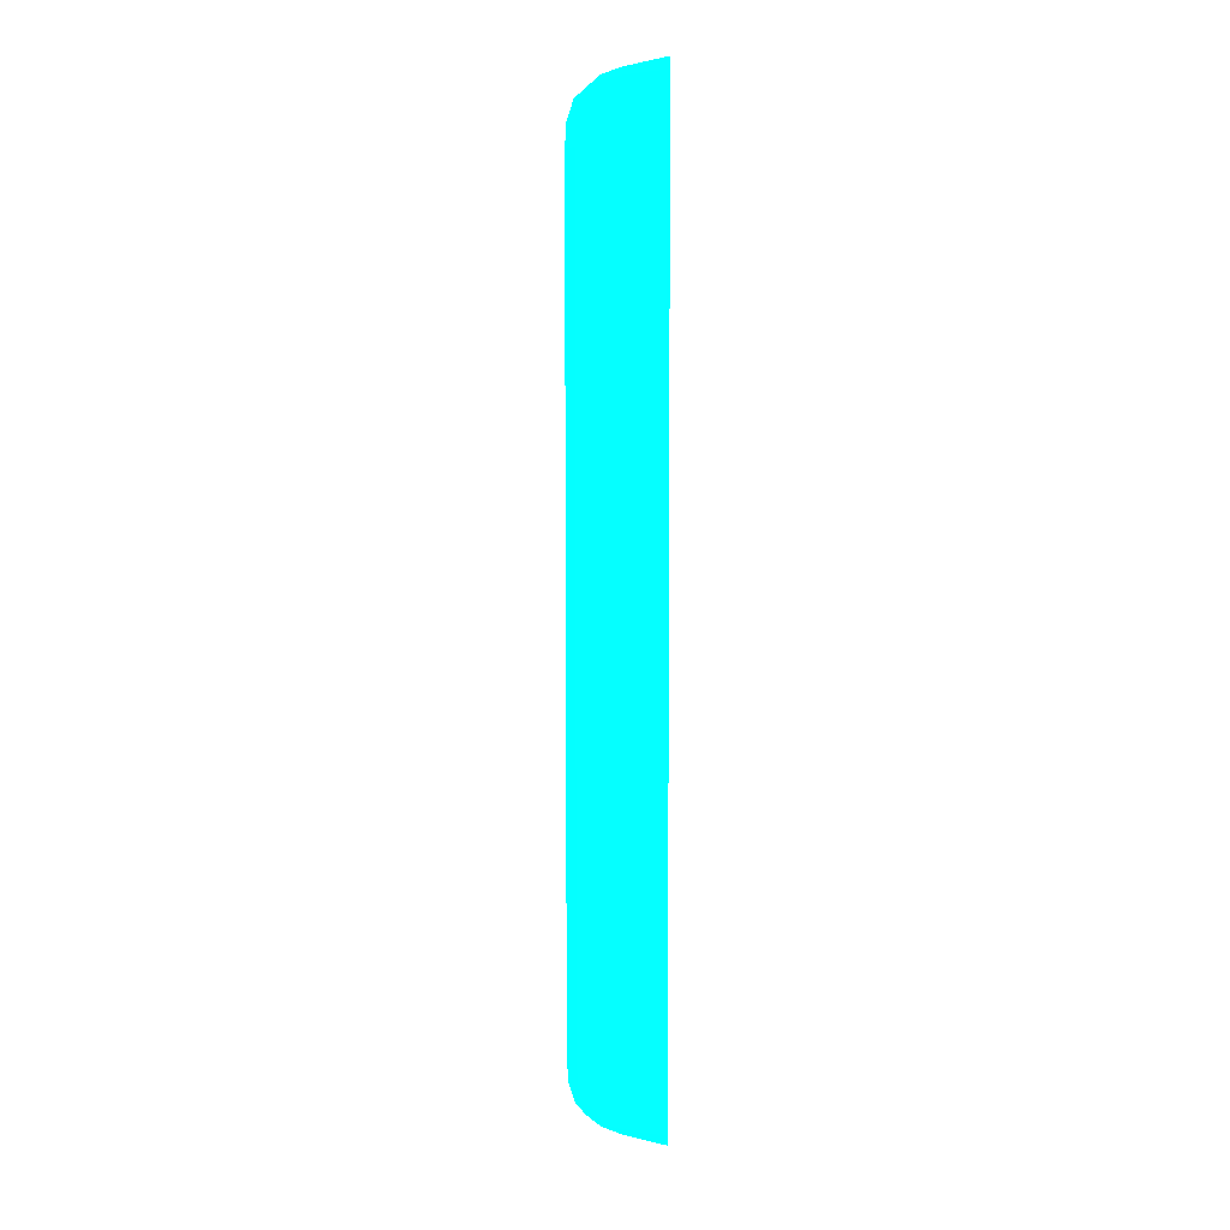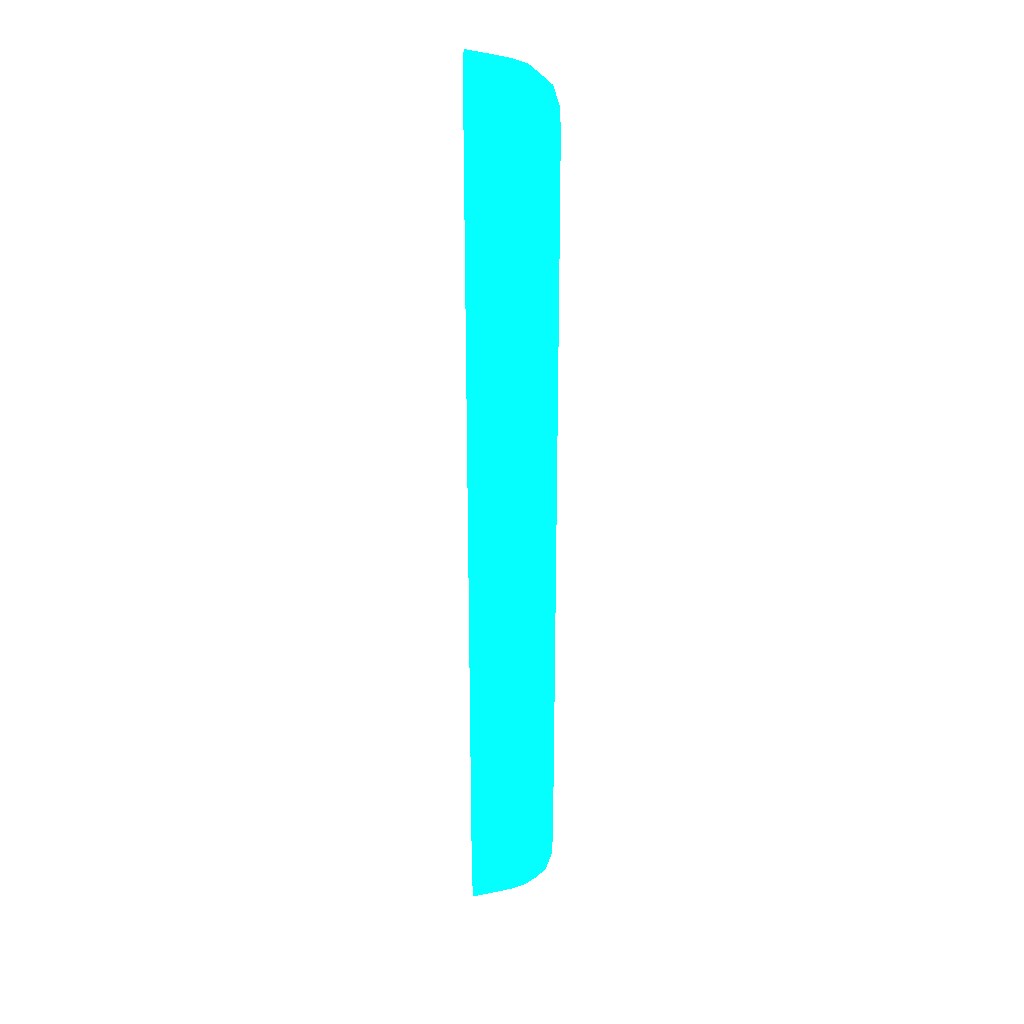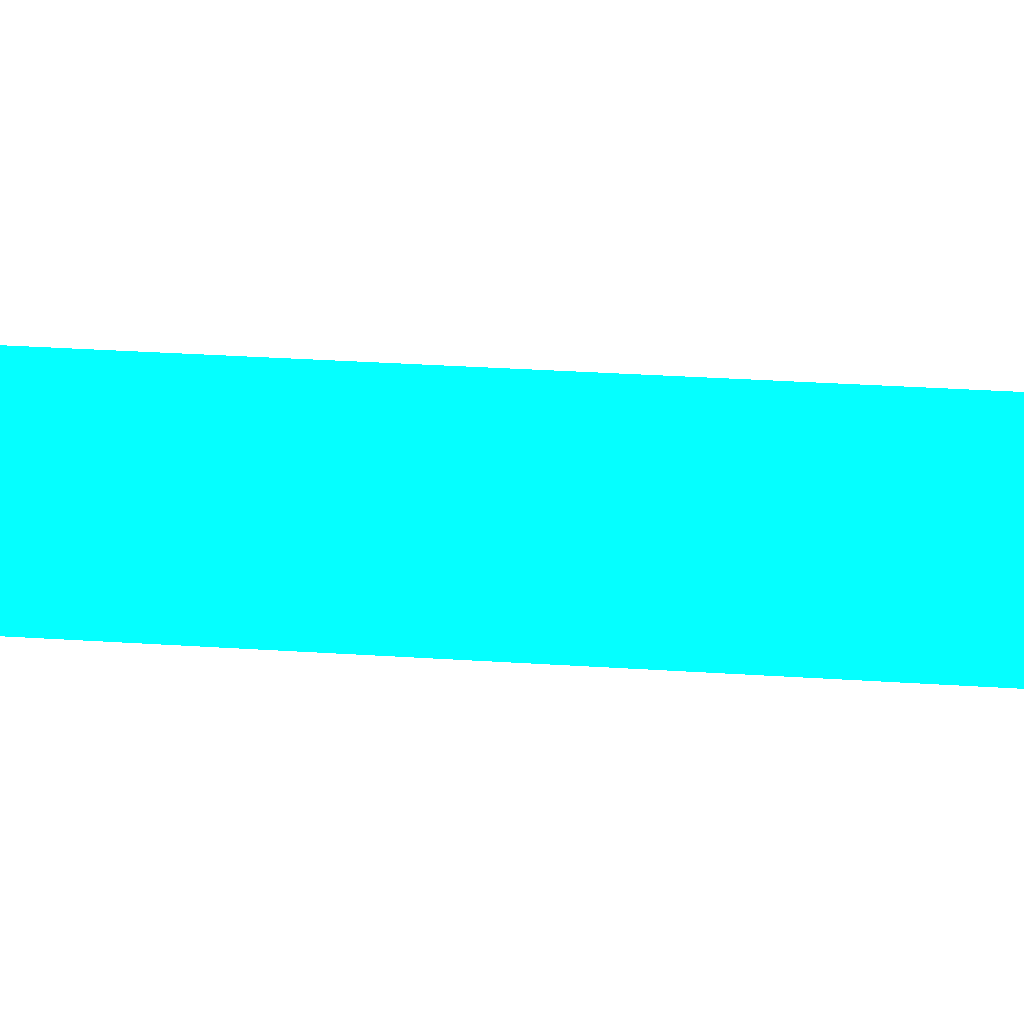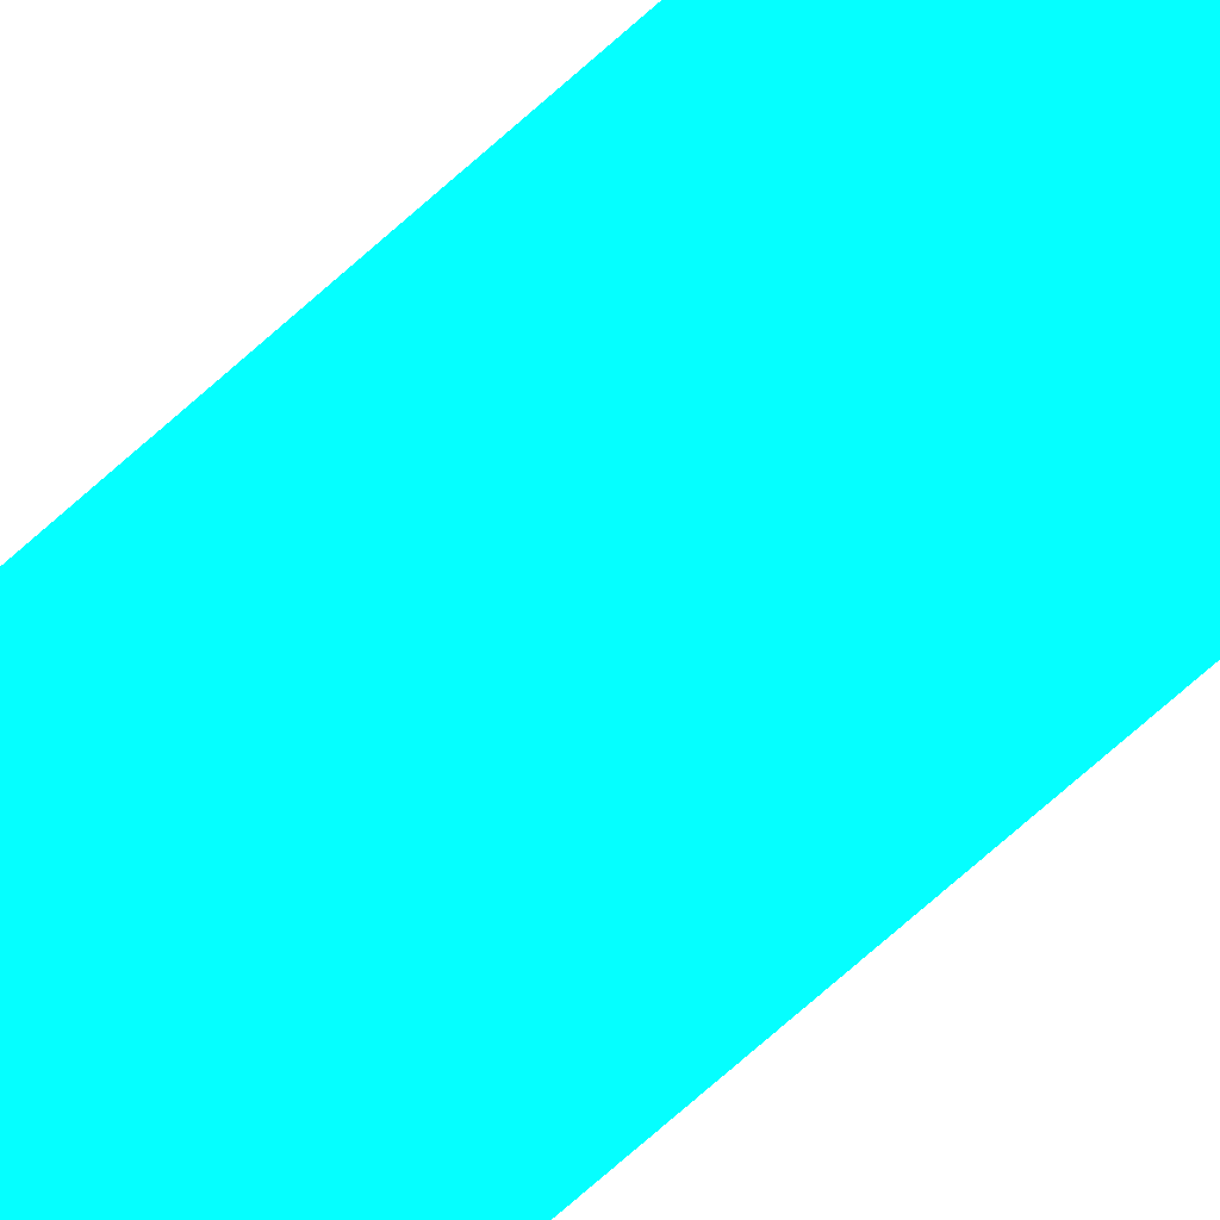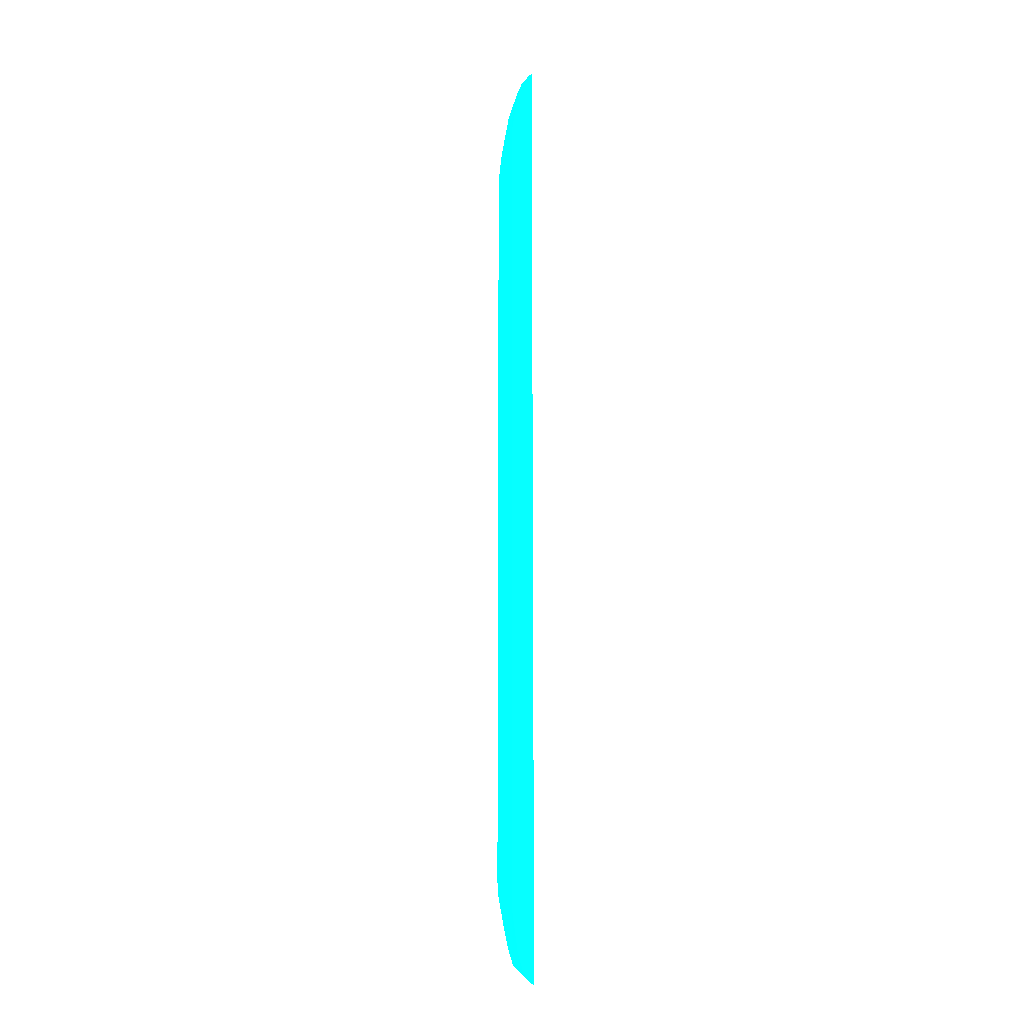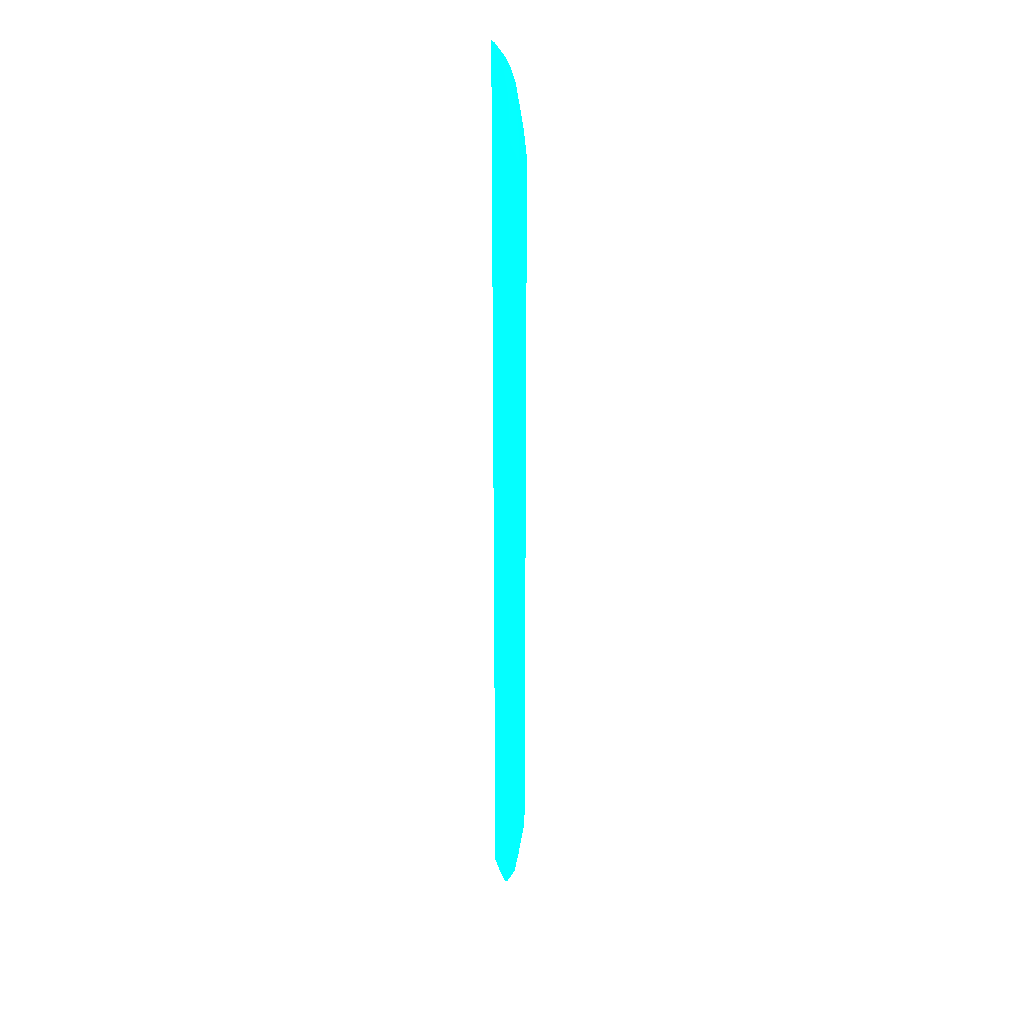
<metadata>
{"format":"obj","ext":"obj","renderer":"f3d","projection":"perspective","resolution":1024,"background":"white","views":[{"elev":5.7,"azim":-170.6,"up":"+Y"},{"elev":24.1,"azim":-4.1,"up":"+Y"},{"elev":10.0,"azim":-74.4,"up":"+Z"},{"elev":-72.0,"azim":131.7,"up":"+Z"},{"elev":-13.1,"azim":-103.2,"up":"+Y"},{"elev":25.7,"azim":78.9,"up":"+Y"}]}
</metadata>
<code>
v 0.4613 -19.38 -5.515 0.01176 0.9882 0.9373
v 0.4613 -19.29 -5.632 0.01176 0.9882 0.9373
v 1.323 -19.21 -5.515 0.01176 0.9882 0.9373
v 0.4613 19.38 -5.515 0.01176 0.9882 0.9373
v 0.4613 -18.85 -5.966 0.01176 0.9882 0.9373
v 1.323 -18.78 -5.966 0.01176 0.9882 0.9373
v 2.205 -18.69 -5.926 0.01176 0.9882 0.9373
v 2.205 -19.04 -5.515 0.01176 0.9882 0.9373
v 1.323 19.22 -5.515 0.01176 0.9882 0.9373
v 0.4613 19.29 -5.632 0.01176 0.9882 0.9373
v 0.4613 -18.07 -6.179 0.01176 0.9882 0.9373
v 1.323 -18.07 -6.175 0.01176 0.9882 0.9373
v 2.205 -18.07 -6.135 0.01176 0.9882 0.9373
v 2.756 -18.6 -5.843 0.01176 0.9882 0.9373
v 2.914 -18.8 -5.515 0.01176 0.9882 0.9373
v 2.205 19.04 -5.515 0.01176 0.9882 0.9373
v 2.205 18.69 -5.926 0.01176 0.9882 0.9373
v 0.4613 19.28 -5.643 0.01176 0.9882 0.9373
v 1.323 -16.59 -6.416 0.01176 0.9882 0.9373
v 1.396 -16.59 -6.416 0.01176 0.9882 0.9373
v 0.4613 -16.37 -6.416 0.01176 0.9882 0.9373
v 2.245 -16.4 -6.416 0.01176 0.9882 0.9373
v 3.085 -17.19 -6.124 0.01176 0.9882 0.9373
v 3.064 -18.05 -5.939 0.01176 0.9882 0.9373
v 2.304 -16.38 -6.416 0.01176 0.9882 0.9373
v 2.819 -15.95 -6.416 0.01176 0.9882 0.9373
v 3.608 -17.74 -5.835 0.01176 0.9882 0.9373
v 3.455 -18.41 -5.515 0.01176 0.9882 0.9373
v 2.349 18.99 -5.515 0.01176 0.9882 0.9373
v 2.756 18.59 -5.843 0.01176 0.9882 0.9373
v 1.323 18.78 -5.966 0.01176 0.9882 0.9373
v 2.205 18.07 -6.135 0.01176 0.9882 0.9373
v 0.4613 18.85 -5.966 0.01176 0.9882 0.9373
v 0.4613 16.54 -6.416 0.01176 0.9882 0.9373
v 3.692 -17.19 -5.913 0.01176 0.9882 0.9373
v 3.001 -15.36 -6.416 0.01176 0.9882 0.9373
v 4.119 -17.19 -5.515 0.01176 0.9882 0.9373
v 3.863 -17.98 -5.515 0.01176 0.9882 0.9373
v 2.911 18.8 -5.515 0.01176 0.9882 0.9373
v 3.668 18.17 -5.515 0.01176 0.9882 0.9373
v 3.864 17.98 -5.515 0.01176 0.9882 0.9373
v 3.609 17.74 -5.835 0.01176 0.9882 0.9373
v 3.064 18.05 -5.939 0.01176 0.9882 0.9373
v 1.323 18.07 -6.175 0.01176 0.9882 0.9373
v 3.085 17.19 -6.124 0.01176 0.9882 0.9373
v 2.385 16.32 -6.416 0.01176 0.9882 0.9373
v 2.25 16.44 -6.416 0.01176 0.9882 0.9373
v 0.4613 18.07 -6.179 0.01176 0.9882 0.9373
v 1.134 16.69 -6.416 0.01176 0.9882 0.9373
v 3.734 -16.31 -5.953 0.01176 0.9882 0.9373
v 3.735 -15.43 -5.956 0.01176 0.9882 0.9373
v 3.011 -1.32 -6.416 0.01176 0.9882 0.9373
v 3.085 -1.32 -6.378 0.01176 0.9882 0.9373
v 4.121 -17.16 -5.515 0.01176 0.9882 0.9373
v 4.124 17.19 -5.515 0.01176 0.9882 0.9373
v 3.692 17.19 -5.913 0.01176 0.9882 0.9373
v 1.323 16.65 -6.416 0.01176 0.9882 0.9373
v 3.004 15.36 -6.416 0.01176 0.9882 0.9373
v 4.172 -16.31 -5.515 0.01176 0.9882 0.9373
v 4.179 -12.78 -5.515 0.01176 0.9882 0.9373
v 3.735 -1.32 -5.957 0.01176 0.9882 0.9373
v 3.005 15.36 -6.416 0.01176 0.9882 0.9373
v 3.085 1.321 -6.377 0.01176 0.9882 0.9373
v 3.735 15.42 -5.956 0.01176 0.9882 0.9373
v 3.735 1.321 -5.957 0.01176 0.9882 0.9373
v 4.173 16.31 -5.515 0.01176 0.9882 0.9373
v 3.735 16.31 -5.953 0.01176 0.9882 0.9373
v 4.179 12.78 -5.515 0.01176 0.9882 0.9373
v 4.179 12.78 -5.515 0.01176 0.9882 0.9373
f 1 2 3
f 1 3 8
f 1 8 15
f 1 15 28
f 1 28 38
f 1 38 37
f 1 37 54
f 1 54 59
f 1 59 60
f 1 60 68
f 1 68 69
f 1 69 66
f 1 66 55
f 1 55 41
f 1 41 40
f 1 40 39
f 1 39 29
f 1 29 16
f 1 16 9
f 1 9 4
f 1 4 10
f 1 10 18
f 1 18 33
f 1 33 48
f 1 48 34
f 1 34 21
f 1 21 11
f 1 11 5
f 1 5 2
f 2 5 6
f 2 6 7
f 2 7 8
f 2 8 3
f 4 9 10
f 5 11 12
f 5 12 6
f 6 12 13
f 6 13 7
f 7 14 8
f 7 13 14
f 8 14 15
f 9 16 10
f 10 16 17
f 10 17 18
f 11 19 20
f 11 20 12
f 11 21 19
f 12 20 22
f 12 22 13
f 13 23 24
f 13 24 14
f 13 22 25
f 13 25 26
f 13 26 23
f 14 24 27
f 14 27 28
f 14 28 15
f 16 29 30
f 16 30 17
f 17 31 18
f 17 30 32
f 17 32 31
f 18 31 33
f 19 21 34
f 19 34 49
f 19 49 57
f 19 57 47
f 19 47 46
f 19 46 58
f 19 58 62
f 19 62 52
f 19 52 36
f 19 36 26
f 19 26 25
f 19 25 22
f 19 22 20
f 23 35 27
f 23 27 24
f 23 26 35
f 26 36 35
f 27 35 37
f 27 37 38
f 27 38 28
f 29 39 30
f 30 39 40
f 30 40 41
f 30 41 42
f 30 42 43
f 30 43 32
f 31 32 44
f 31 44 33
f 32 43 45
f 32 45 46
f 32 46 47
f 32 47 44
f 33 44 48
f 34 48 49
f 35 36 50
f 35 50 37
f 36 51 50
f 36 52 53
f 36 53 51
f 37 50 54
f 41 55 42
f 42 55 56
f 42 56 45
f 42 45 43
f 44 47 57
f 44 57 49
f 44 49 48
f 45 56 58
f 45 58 46
f 50 51 59
f 50 59 54
f 51 60 59
f 51 53 61
f 51 61 60
f 52 62 53
f 53 62 63
f 53 63 64
f 53 64 65
f 53 65 61
f 55 66 67
f 55 67 56
f 56 67 62
f 56 62 58
f 60 61 68
f 61 65 69
f 61 69 68
f 62 67 64
f 62 64 63
f 64 69 65
f 64 67 66
f 64 66 69

</code>
